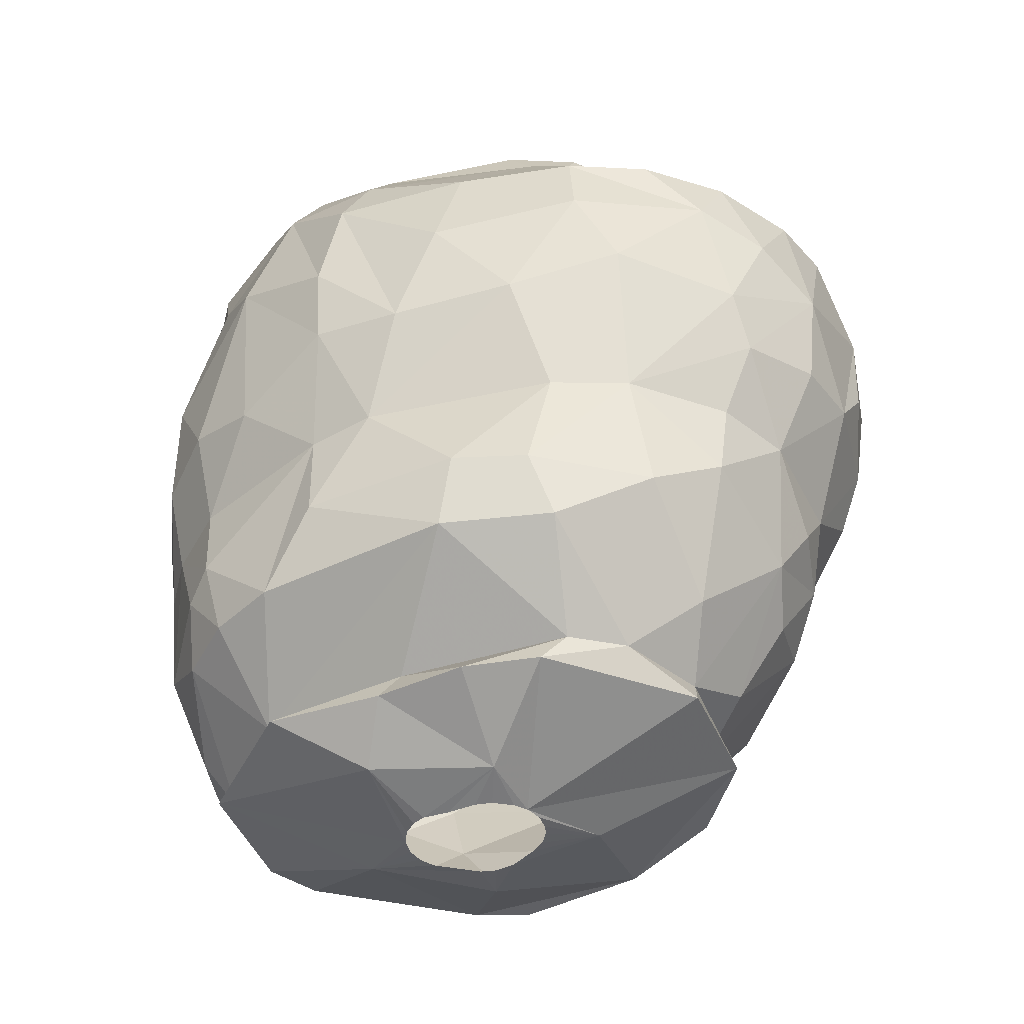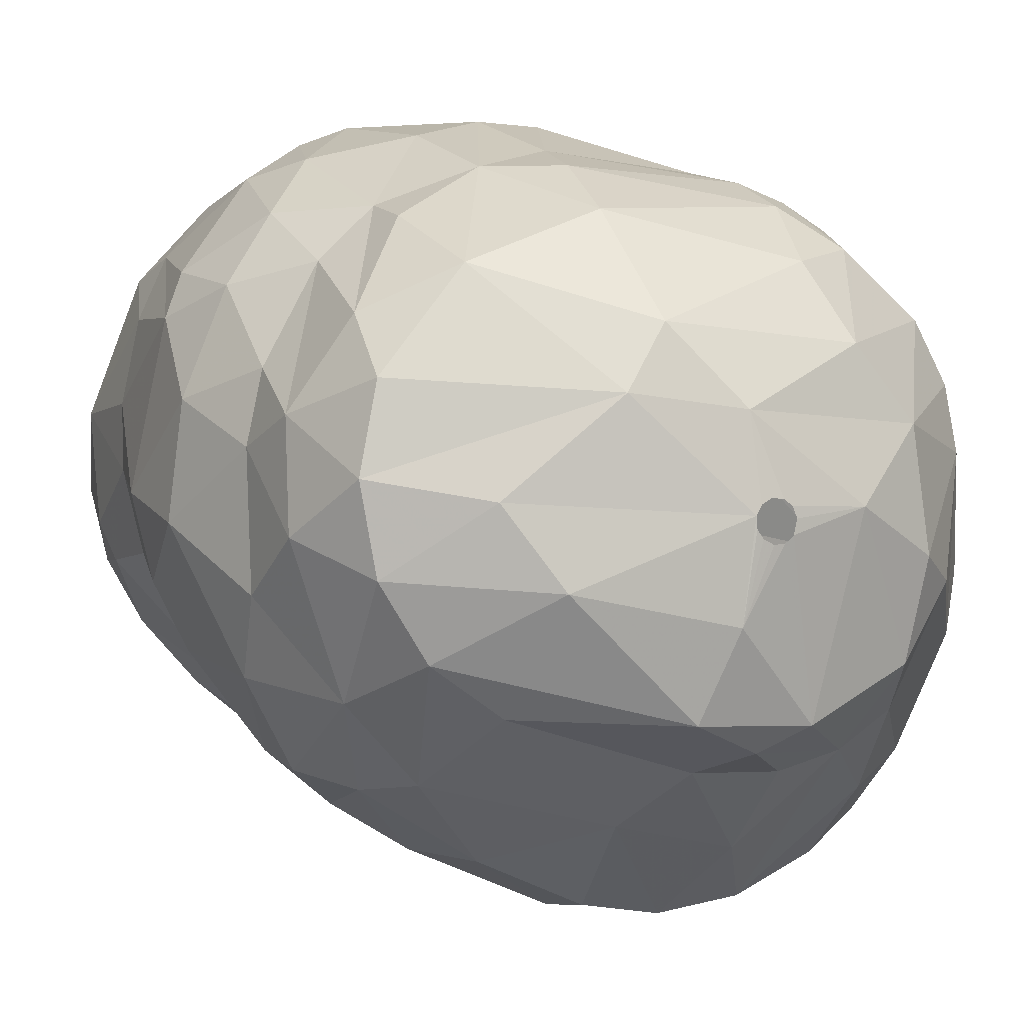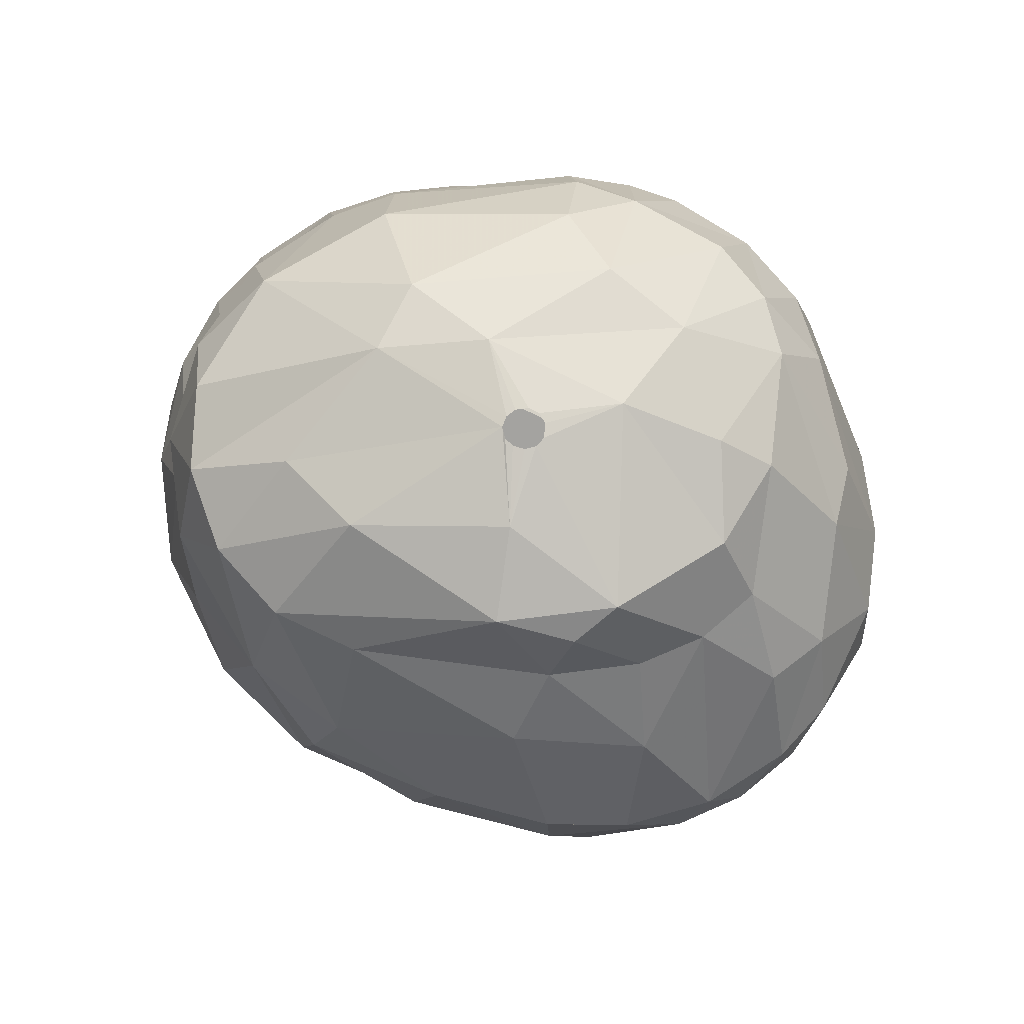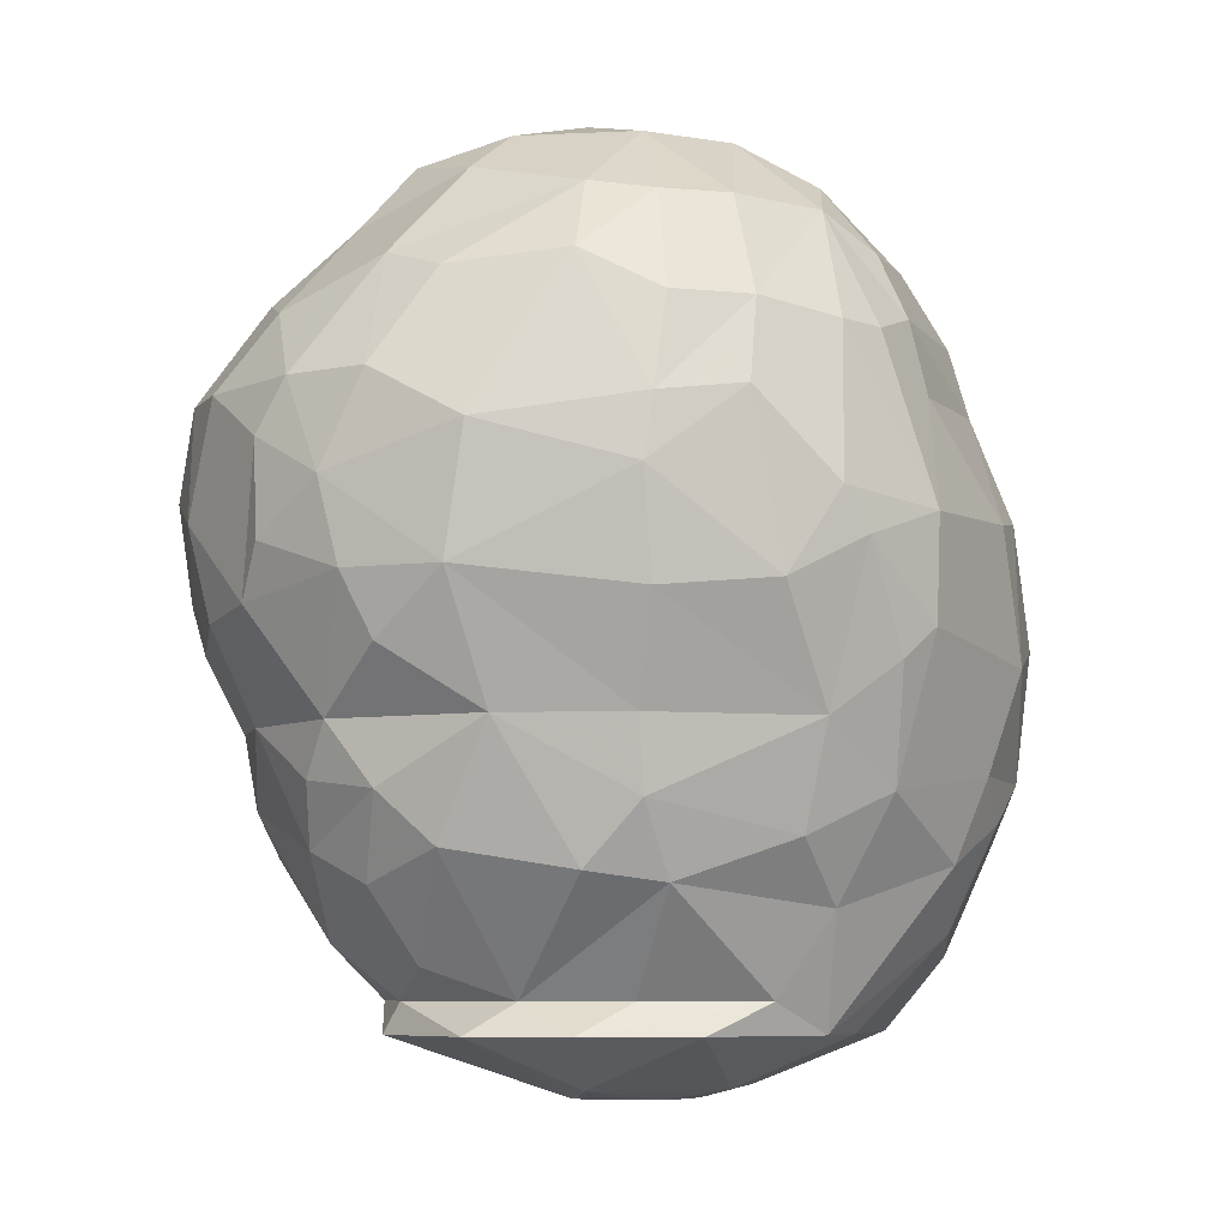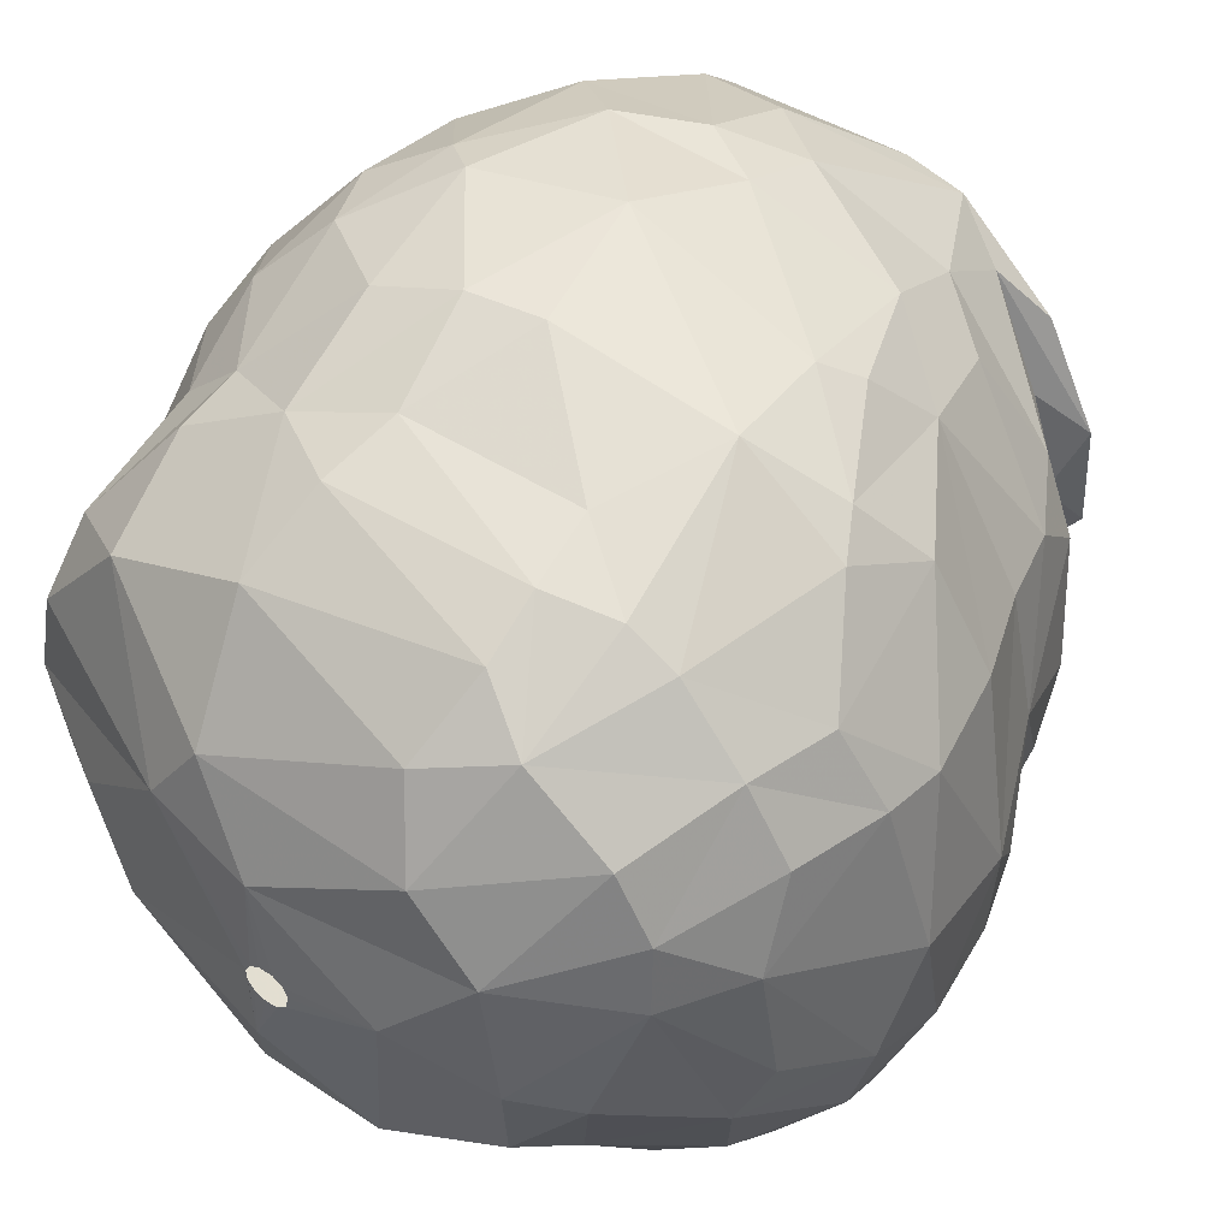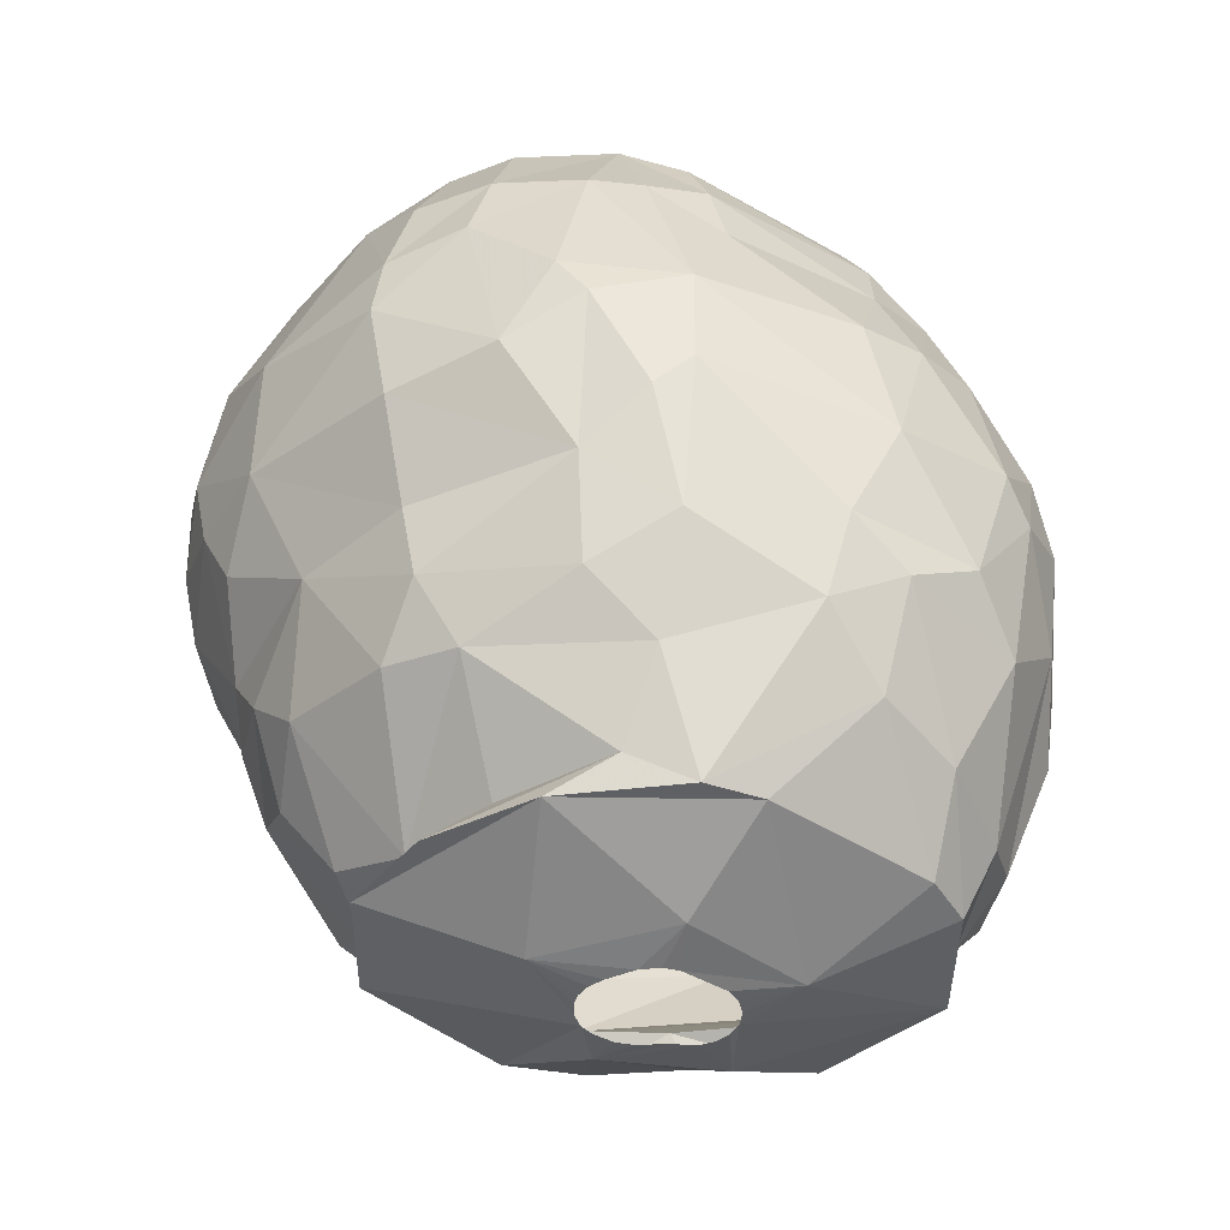
<metadata>
{"format":"obj","ext":"obj","renderer":"f3d","projection":"perspective","resolution":1024,"background":"white","views":[{"elev":-44.7,"azim":-12.6,"up":"+Z"},{"elev":0.2,"azim":-28.1,"up":"+Y"},{"elev":79.3,"azim":-8.6,"up":"+Z"},{"elev":-7.1,"azim":106.0,"up":"+Z"},{"elev":46.9,"azim":36.3,"up":"+Y"},{"elev":-43.8,"azim":144.9,"up":"+Z"}]}
</metadata>
<code>
v 245.1 155.5 252.6
v 245.2 156.3 249.6
v 245.3 158.8 253.2
v 245.6 161.1 251.1
v 245.7 153.8 249.9
v 245.8 158.9 247.2
v 245.8 157 247.2
v 246 157.5 255.9
v 246.1 158.7 243.6
v 246.1 153.6 255.9
v 246.1 155.2 258.3
v 246.2 155.4 244.2
v 246.2 158.3 258
v 246.2 162.4 250.8
v 246.3 161.3 247.2
v 246.4 154.6 247.2
v 246.4 161.9 253.5
v 246.4 159.6 255.9
v 246.4 154.3 244.8
v 246.5 156.5 242.4
v 246.5 151.4 254.4
v 246.9 151.9 249.3
v 247 156.6 260.7
v 247.1 154.3 242.4
v 247.2 162.6 244.8
v 247.2 163.1 246.9
v 247.4 159.6 241.2
v 247.5 154.1 260.7
v 247.5 159.1 260.7
v 247.5 160.8 259.2
v 247.8 150.9 258
v 247.8 163.9 253.2
v 247.9 158.6 239.1
v 248 162.4 255.9
v 248.1 161.5 241.5
v 248.2 152.4 242.4
v 248.5 165.2 249.9
v 248.5 159.8 240
v 248.6 148.7 252.9
v 248.6 164.7 246.6
v 248.8 149.1 250.5
v 248.9 154.4 239.1
v 248.9 152 260.7
v 249 155.8 240
v 249.1 150.7 247.2
v 249.1 150.7 244.5
v 249.2 148.4 255.9
v 249.4 165.6 252
v 249.5 163.5 257.7
v 249.5 162.7 240.9
v 249.6 163.9 255.9
v 249.9 162.1 260.7
v 249.9 156 262.5
v 250 161.7 239.1
v 250.1 148.7 257.7
v 250.5 166.3 249
v 250.5 149.2 247.2
v 250.9 165.6 244.5
v 250.9 147.4 250.2
v 251 150.6 260.7
v 251.5 153.8 263.1
v 251.5 162.4 239.1
v 251.6 166.8 249.9
v 251.8 152.5 239.1
v 251.9 154.5 237.9
v 251.9 166.2 253.8
v 251.9 146.4 253.2
v 252.1 165 257.1
v 252.2 164.3 241.2
v 252.4 152.6 240
v 252.7 148.4 242.4
v 252.7 146.3 255.9
v 252.8 166.5 246
v 252.8 158.9 237.6
v 252.9 147.7 244.5
v 253 158.8 263.4
v 253.4 156.4 237.3
v 253.5 156.9 237.3
v 253.6 156 237.3
v 253.7 157.4 237.3
v 253.8 155.6 237.3
v 253.8 163.6 260.7
v 253.9 150.7 239.1
v 254.1 157.7 237.3
v 254.1 166.8 253.2
v 254.2 165 258.3
v 254.2 145.8 250.5
v 254.3 160.6 263.1
v 254.4 155.2 237.3
v 254.5 157.9 237.3
v 254.6 165.6 256.2
v 254.8 164.9 241.8
v 254.9 166.3 244.8
v 255 146.8 244.2
v 255.1 154.7 237.3
v 255.2 150.4 263.1
v 255.3 147.4 258.9
v 255.4 153.2 237.6
v 255.5 167.1 249
v 255.6 154.5 237.3
v 255.6 146.6 247.2
v 255.9 147.2 242.4
v 256 144.9 255.9
v 256 157.9 237.3
v 256 152.9 264
v 256 149.8 239.1
v 256 144.7 253.8
v 256.2 166.8 252.9
v 256.2 155.7 264.3
v 256.2 158.4 264
v 256.2 155.4 264.3
v 256.3 154.4 237.3
v 256.4 156 264.3
v 256.4 155.1 264.3
v 256.5 157.7 237.3
v 256.6 148.9 260.7
v 256.7 156.2 264.3
v 256.7 154.6 237.3
v 256.8 155 264.3
v 256.8 166.3 246
v 256.8 159.2 237.6
v 256.8 149.8 240
v 256.9 162.6 239.1
v 256.9 157.3 237.3
v 256.9 165.4 243.6
v 257 156.1 264.3
v 257.1 155 264.3
v 257.1 154.8 237.3
v 257.3 155.9 264.3
v 257.3 155.2 264.3
v 257.3 156.5 237.3
v 257.4 144.6 251.4
v 257.4 149.6 262.5
v 257.4 155.2 237.3
v 257.4 155.6 264.3
v 257.5 155.6 237.3
v 257.5 156 237.3
v 257.9 146.1 247.2
v 258.4 144.5 255.9
v 258.5 162.2 239.1
v 258.6 149.8 240
v 258.7 150.3 263.1
v 258.7 146.7 243.9
v 259.1 146.6 258.6
v 259.2 155.7 237.6
v 259.2 162.4 261.9
v 259.3 148.9 260.7
v 259.5 165.3 255.9
v 259.7 164.8 258
v 259.7 155.9 264
v 259.8 164 259.8
v 260.1 160.2 263.1
v 260.1 144.4 254.1
v 260.1 161.2 240
v 260.2 162.8 242.4
v 260.6 164.5 245.4
v 260.8 149 241.5
v 260.9 150.6 239.1
v 260.9 146.9 245.1
v 261 144.9 255.9
v 261 151.1 240
v 261 165.7 249.6
v 261.1 165.8 252.6
v 261.1 144.9 250.8
v 261.1 146.6 247.2
v 261.2 149.4 260.7
v 261.4 159.6 239.1
v 261.4 162.9 260.7
v 261.6 157.8 240
v 261.6 164.4 257.4
v 261.8 145.7 249.3
v 261.9 165 248.7
v 261.9 158.1 263.1
v 262.1 151.8 262.5
v 262.2 162.4 244.2
v 262.2 154.8 240
v 262.3 145 253.5
v 262.4 154.6 263.1
v 262.8 152.3 240.9
v 262.9 150.4 260.7
v 262.9 156.5 239.1
v 262.9 163.2 247.2
v 263 153.5 239.1
v 263 163.7 257.4
v 263.2 147.8 247.2
v 263.3 148.1 258.6
v 263.5 164.5 251.7
v 263.5 146 255.9
v 263.5 149.5 243.9
v 263.7 159.3 243
v 263.7 161 260.7
v 263.9 153.9 261.9
v 264.1 151.3 243
v 264.1 163.9 252.9
v 264.2 146.8 249.9
v 264.3 146.2 252.6
v 264.6 149.8 245.7
v 264.7 157.3 243.3
v 264.8 159.3 260.7
v 264.9 158.9 245.1
v 264.9 157.4 261
v 264.9 161.9 257.7
v 264.9 162.6 250.5
v 265 147.2 255.9
v 265.1 149 258
v 265.2 153.6 243.9
v 265.4 159 247.2
v 265.4 150.6 247.2
v 265.5 152 245.4
v 265.6 161.9 255.3
v 265.8 148.4 250.2
v 265.9 152.3 259.2
v 266.1 155.3 247.2
v 266.2 159.9 257.7
v 266.4 157.6 258.9
v 266.5 159.6 250.2
v 266.7 154.1 258.6
v 266.7 149.2 251.7
v 266.8 149.1 254.4
v 266.9 159.8 255
v 267 150.1 255.9
v 267 152.5 249
v 267.1 159.5 253.2
v 267.4 151.7 250.8
v 267.6 152.5 255.9
v 267.6 154.6 250.8
v 267.7 151.2 253.2
v 267.9 155.2 254.4
g foo
f 192 180 212
f 55 47 72
f 99 120 73
f 93 92 69
f 198 176 190
f 198 206 176
f 50 54 38
f 69 62 54
f 179 161 176
f 157 141 161
f 71 44 70
f 174 178 150
f 105 96 142
f 44 33 42
f 38 33 44
f 141 106 158
f 83 106 122
f 70 64 83
f 42 64 70
f 154 167 140
f 154 181 167
f 169 181 154
f 176 183 181
f 161 183 176
f 161 158 183
f 141 158 161
f 38 54 33
f 169 176 181
f 122 106 141
f 70 83 122
f 44 42 70
f 36 44 71
f 24 44 36
f 20 44 24
f 38 44 20
f 35 38 27
f 50 38 35
f 92 123 62
f 27 38 20
f 69 54 50
f 92 140 123
f 189 161 179
f 189 157 161
f 102 122 141
f 155 154 140
f 71 122 102
f 71 70 122
f 92 62 69
f 125 140 92
f 190 169 154
f 155 140 125
f 190 154 155
f 176 169 190
f 206 179 176
f 193 179 206
f 193 189 179
f 157 102 141
f 9 27 20
f 12 20 24
f 25 35 27
f 155 125 156
f 190 155 175
f 159 157 189
f 143 157 159
f 143 102 157
f 71 102 94
f 46 36 71
f 58 69 50
f 58 93 69
f 25 27 9
f 125 92 93
f 198 190 200
f 75 71 94
f 46 71 75
f 19 24 36
f 19 12 24
f 9 20 12
f 40 35 25
f 40 50 35
f 58 50 40
f 175 155 156
f 200 190 175
f 94 102 143
f 213 198 200
f 213 206 198
f 209 193 206
f 209 189 193
f 185 159 189
f 73 93 58
f 45 36 46
f 45 19 36
f 125 93 120
f 209 206 213
f 197 189 209
f 185 189 197
f 138 94 143
f 120 156 125
f 7 9 12
f 6 9 7
f 15 9 6
f 15 25 9
f 56 73 58
f 162 156 120
f 182 175 156
f 165 159 185
f 138 143 159
f 16 19 45
f 7 12 19
f 26 40 25
f 182 200 175
f 197 209 208
f 101 94 138
f 101 75 94
f 7 19 16
f 26 25 15
f 40 56 58
f 172 156 162
f 182 156 172
f 207 200 182
f 57 46 75
f 45 46 57
f 213 200 207
f 185 197 208
f 165 138 159
f 120 93 73
f 208 209 213
f 57 75 101
f 162 120 99
f 226 213 207
f 222 213 226
f 171 165 185
f 6 7 2
f 222 208 213
f 87 57 101
f 22 16 45
f 2 7 16
f 63 73 56
f 211 185 208
f 45 57 41
f 4 15 6
f 4 26 15
f 63 99 73
f 187 182 172
f 216 207 182
f 171 185 195
f 138 165 171
f 5 16 22
f 2 16 5
f 224 208 222
f 224 211 208
f 195 185 211
f 164 138 171
f 132 101 138
f 87 101 132
f 59 57 87
f 41 57 59
f 2 4 6
f 14 26 4
f 37 40 26
f 37 56 40
f 132 138 164
f 22 45 41
f 203 182 187
f 216 182 203
f 226 207 216
f 224 222 226
f 14 37 26
f 163 162 99
f 1 2 5
f 187 172 162
f 218 211 224
f 48 56 37
f 63 56 48
f 3 4 2
f 85 99 63
f 227 224 226
f 196 171 195
f 164 171 196
f 67 59 87
f 3 2 1
f 66 63 48
f 66 85 63
f 163 187 162
f 194 203 187
f 21 22 41
f 21 5 22
f 32 37 14
f 32 48 37
f 21 41 39
f 17 14 4
f 108 99 85
f 163 99 108
f 223 216 203
f 223 226 216
f 218 224 227
f 196 195 211
f 153 132 164
f 39 41 59
f 219 211 218
f 107 87 132
f 67 87 107
f 1 5 21
f 32 14 17
f 194 187 163
f 219 196 211
f 177 164 196
f 153 164 177
f 17 4 3
f 47 59 67
f 228 226 223
f 227 226 228
f 39 59 47
f 51 48 32
f 66 48 51
f 107 132 153
f 17 3 18
f 210 203 194
f 91 108 85
f 148 163 108
f 210 223 203
f 220 223 210
f 228 223 220
f 225 227 228
f 219 218 227
f 204 196 219
f 188 196 204
f 188 177 196
f 10 1 21
f 103 107 153
f 72 67 107
f 47 67 72
f 34 17 18
f 34 32 17
f 68 85 66
f 91 85 68
f 170 163 148
f 184 163 170
f 184 194 163
f 210 194 184
f 68 66 51
f 221 227 225
f 221 219 227
f 160 177 188
f 160 153 177
f 139 153 160
f 139 103 153
f 72 107 103
f 31 39 47
f 31 21 39
f 18 3 8
f 34 51 32
f 148 108 91
f 8 1 10
f 8 3 1
f 10 21 31
f 221 204 219
f 68 51 49
f 220 210 202
f 215 228 220
f 11 10 31
f 11 8 10
f 13 18 8
f 13 34 18
f 30 34 13
f 51 34 30
f 149 170 148
f 215 225 228
f 86 91 68
f 202 210 184
f 214 220 202
f 215 220 214
f 212 221 225
f 205 204 221
f 188 204 205
f 144 139 160
f 97 103 139
f 72 103 97
f 31 47 55
f 149 148 91
f 11 13 8
f 49 51 30
f 217 225 215
f 212 225 217
f 186 188 205
f 160 188 186
f 149 91 86
f 205 221 212
f 97 55 72
f 168 170 149
f 184 170 168
f 202 184 168
f 144 97 139
f 28 11 31
f 23 11 28
f 52 68 49
f 82 68 52
f 82 86 68
f 43 31 55
f 151 168 149
f 191 202 168
f 199 214 202
f 215 214 199
f 60 55 97
f 28 31 43
f 52 49 30
f 201 217 215
f 166 160 186
f 166 144 160
f 116 97 144
f 60 97 116
f 60 43 55
f 147 144 166
f 13 11 23
f 30 13 29
f 151 86 82
f 151 149 86
f 199 202 191
f 212 217 201
f 180 205 212
f 180 186 205
f 166 186 180
f 29 13 23
f 52 30 29
f 201 215 199
f 147 116 144
f 76 52 29
f 146 151 82
f 146 168 151
f 96 60 116
f 43 60 96
f 53 28 61
f 53 23 28
f 88 82 52
f 173 199 191
f 201 199 173
f 192 212 201
f 133 147 166
f 61 28 43
f 76 23 53
f 76 29 23
f 174 180 192
f 166 180 174
f 133 116 147
f 88 52 76
f 152 168 146
f 191 168 152
f 178 201 173
f 178 192 201
f 142 166 174
f 142 133 166
f 96 116 133
f 174 192 178
f 88 146 82
f 152 146 88
f 173 191 152
f 96 133 142
f 61 43 96
f 145 124 121
f 145 131 124
f 145 137 131
f 145 136 137
f 145 134 136
f 145 128 134
f 118 128 145
f 98 112 118
f 98 100 112
f 98 95 100
f 98 89 95
f 98 81 89
f 65 81 98
f 65 79 81
f 65 77 79
f 78 77 65
f 74 80 78
f 74 84 80
f 74 90 84
f 74 104 90
f 121 104 74
f 121 115 104
f 121 124 115
f 33 78 65
f 74 78 33
f 167 145 121
f 183 118 145
f 42 33 65
f 54 74 33
f 123 121 74
f 123 167 121
f 140 167 123
f 183 145 167
f 158 118 183
f 106 118 158
f 106 98 118
f 83 98 106
f 64 98 83
f 65 98 64
f 62 74 54
f 123 74 62
f 181 183 167
f 42 65 64
f 111 105 114
f 111 109 105
f 113 76 109
f 113 110 76
f 117 110 113
f 126 110 117
f 129 110 126
f 129 150 110
f 135 150 129
f 130 150 135
f 130 142 150
f 127 142 130
f 127 105 142
f 119 105 127
f 114 105 119
f 109 61 105
f 150 173 110
f 109 53 61
f 76 53 109
f 110 88 76
f 110 152 88
f 173 152 110
f 150 178 173
f 142 174 150
f 61 96 105
g

</code>
